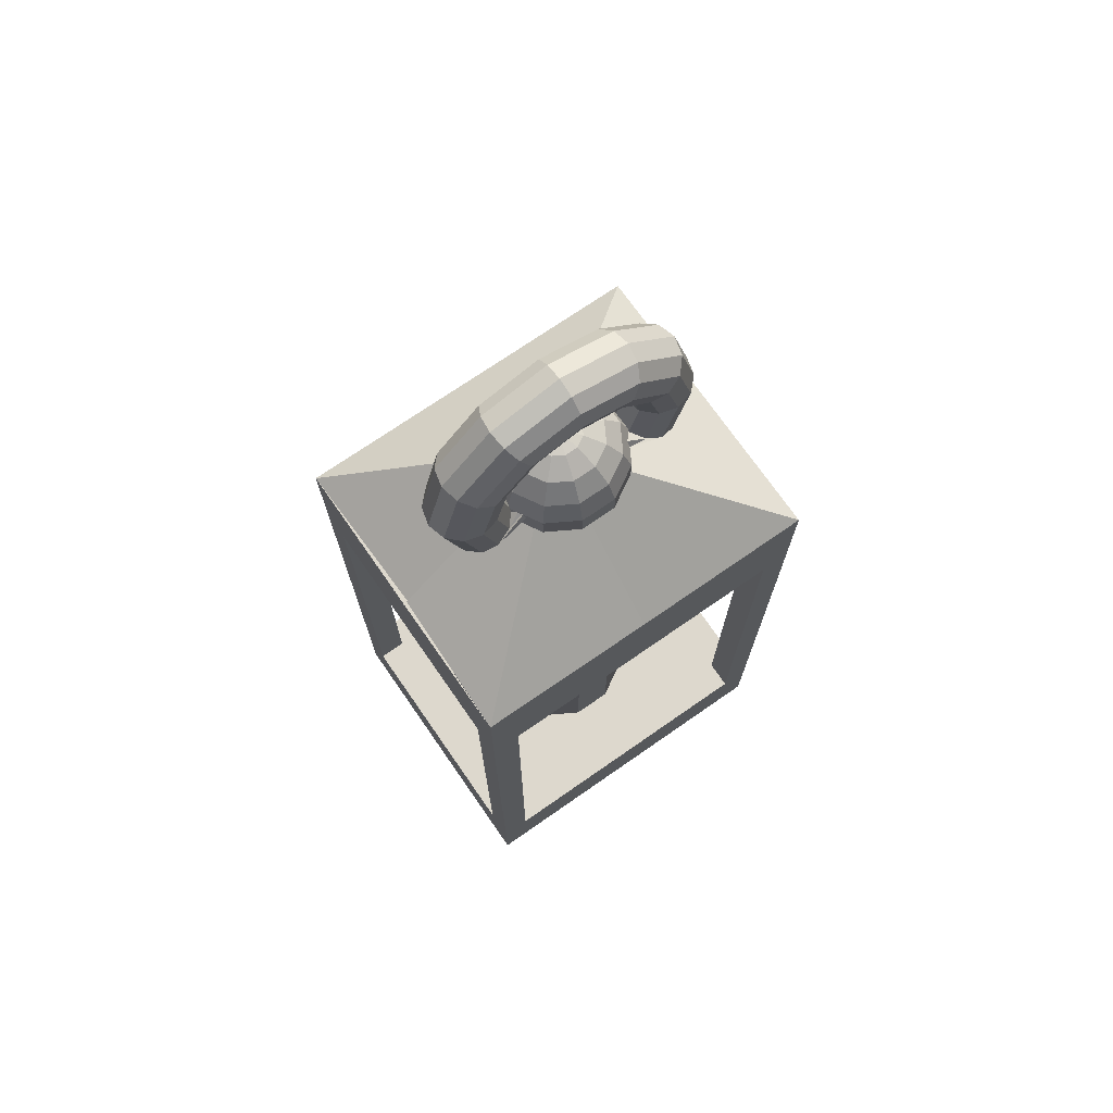
<metadata>
{"format":"obj","ext":"obj","renderer":"f3d","projection":"perspective","resolution":1024,"background":"white","views":[{"elev":72.3,"azim":-124.8,"up":"+Y"}]}
</metadata>
<code>
v 0.4192 0.429 -0.4186
v 0.4192 0.429 -0.4986
v 0.3392 0.429 -0.4986
v 0.4192 0.519 -0.4986
v 0.4192 0.509 -0.4986
v 0.4192 0.519 -0.01861
v -0.01677 0.5088 -0.4988
v 0.012 0.883 -0.00577
v -0.4208 -1.331 0.5014
v -0.4208 -1.111 0.5014
v 0.4192 -1.111 0.5014
v 0.4192 -1.331 0.5014
v -0.4208 -1.331 -0.4986
v 0.4192 -1.331 -0.4986
v 0.4192 -1.111 -0.4986
v -0.4208 -1.111 -0.4986
v -0.4208 0.439 -0.4986
v -0.3408 0.439 -0.4986
v -0.4208 0.529 -0.4986
v -0.4208 0.439 -0.4186
v -0.4208 0.519 -0.00861
v -0.01081 0.519 -0.4886
v 0.012 0.883 -0.00577
v -0.4208 0.519 -0.00861
v -0.3408 0.439 0.5014
v 0.01553 0.5221 0.5013
v -0.4208 0.439 0.4214
v -0.4208 0.519 0.5014
v -0.4208 0.439 0.5014
v 0.012 0.883 -0.00577
v -0.4208 -1.251 -0.4986
v -0.3408 -1.251 -0.4986
v -0.3408 0.439 -0.4986
v -0.4208 0.439 -0.4986
v -0.4208 -1.251 -0.4186
v -0.4208 0.439 -0.4186
v -0.3408 0.439 -0.4186
v -0.3408 -1.251 -0.4186
v -0.4208 -1.251 0.4214
v -0.3408 -1.251 0.4214
v -0.3408 0.439 0.4214
v -0.4208 0.439 0.4214
v -0.4208 -1.251 0.5014
v -0.4208 0.439 0.5014
v -0.3408 0.439 0.5014
v -0.3408 -1.251 0.5014
v 0.3392 -1.251 0.5014
v 0.3392 -1.251 0.4214
v 0.3392 0.439 0.4214
v 0.3392 0.439 0.5014
v 0.4192 -1.251 0.5014
v 0.4192 0.439 0.5014
v 0.4192 0.439 0.4214
v 0.4192 -1.251 0.4214
v 0.4192 -1.251 -0.4186
v 0.3392 -1.251 -0.4186
v 0.3392 0.429 -0.4186
v 0.4192 0.429 -0.4186
v 0.4192 -1.251 -0.4986
v 0.4192 0.429 -0.4986
v 0.3392 0.429 -0.4986
v 0.3392 -1.251 -0.4986
v 0.3392 0.439 0.5014
v 0.4192 0.519 0.5014
v 0.4192 0.439 0.5014
v 0.4192 0.519 -0.02861
v 0.4192 0.439 0.4214
v 0.01553 0.5221 0.5013
v 0.012 0.883 -0.00577
v 0.4192 0.219 0.5014
v -0.4208 0.219 0.5014
v -0.4208 0.519 0.5014
v 0.4192 0.519 0.5014
v 0.4192 0.219 -0.4986
v 0.4192 0.519 -0.4986
v -0.4208 0.519 -0.4986
v -0.4208 0.219 -0.4986
v -0.2133 -1.123 -0.05555
v -0.1564 -1.123 -0.1542
v -0.1564 -0.541 -0.1542
v -0.2133 -0.541 -0.05555
v -0.05775 -1.123 -0.2111
v -0.05775 -0.541 -0.2111
v 0.05613 -1.123 -0.2111
v 0.05613 -0.541 -0.2111
v 0.1548 -1.123 -0.1542
v 0.1548 -0.541 -0.1542
v 0.2117 -1.123 -0.05555
v 0.2117 -0.541 -0.05555
v 0.2117 -1.123 0.05833
v 0.2117 -0.541 0.05833
v 0.1548 -1.123 0.157
v 0.1548 -0.541 0.157
v 0.05613 -1.123 0.2139
v 0.05613 -0.541 0.2139
v -0.05775 -1.123 0.2139
v -0.05775 -0.541 0.2139
v -0.1564 -1.123 0.157
v -0.1564 -0.541 0.157
v -0.2133 -1.123 0.05833
v -0.2133 -0.541 0.05833
v 0.01368 -0.541 0.005273
v 0.009793 -0.541 0.012
v 0.009793 -0.371 0.012
v 0.01368 -0.371 0.005272
v 0.003069 -0.541 0.01588
v 0.003069 -0.371 0.01588
v -0.004696 -0.541 0.01588
v -0.004696 -0.371 0.01588
v -0.01142 -0.541 0.012
v -0.01142 -0.371 0.012
v -0.0153 -0.541 0.005273
v -0.0153 -0.371 0.005272
v -0.0153 -0.541 -0.002491
v -0.0153 -0.371 -0.002492
v -0.01142 -0.541 -0.009216
v -0.01142 -0.371 -0.009217
v -0.004696 -0.541 -0.0131
v -0.004696 -0.371 -0.0131
v 0.003069 -0.541 -0.0131
v 0.003069 -0.371 -0.0131
v 0.009793 -0.541 -0.009216
v 0.009793 -0.371 -0.009217
v 0.01368 -0.541 -0.002491
v 0.01368 -0.371 -0.002492
v 0.06197 -0.416 0.01821
v 0.0532 -0.4271 0.0358
v 0.05243 -0.416 0.03867
v 0.05531 -0.4352 0.02794
v 0.05819 -0.4382 0.0172
v 0.06106 -0.4352 0.006462
v 0.06317 -0.4271 -0.001398
v 0.06394 -0.416 -0.004275
v 0.06317 -0.4049 -0.001398
v 0.06106 -0.3967 0.006462
v 0.05819 -0.3938 0.0172
v 0.05531 -0.3967 0.02794
v 0.0532 -0.4049 0.0358
v 0.03792 -0.4369 0.04923
v 0.03647 -0.416 0.05464
v 0.04188 -0.4522 0.03446
v 0.04728 -0.4578 0.01428
v 0.05269 -0.4522 -0.005901
v 0.05665 -0.4369 -0.02067
v 0.0581 -0.416 -0.02608
v 0.05665 -0.3951 -0.02067
v 0.05269 -0.3798 -0.005902
v 0.04728 -0.3742 0.01428
v 0.04188 -0.3798 0.03446
v 0.03792 -0.3951 0.04923
v 0.01796 -0.4441 0.05689
v 0.01601 -0.416 0.06418
v 0.02329 -0.4647 0.03699
v 0.03058 -0.4723 0.009802
v 0.03786 -0.4647 -0.01738
v 0.0432 -0.4441 -0.03729
v 0.04515 -0.416 -0.04457
v 0.0432 -0.3878 -0.03729
v 0.03786 -0.3672 -0.01739
v 0.03058 -0.3597 0.009801
v 0.02329 -0.3672 0.03699
v 0.01796 -0.3878 0.05689
v -0.004259 -0.448 0.05786
v -0.006478 -0.416 0.06614
v 0.001805 -0.4714 0.03523
v 0.01009 -0.48 0.004312
v 0.01837 -0.4714 -0.0266
v 0.02444 -0.448 -0.04924
v 0.02666 -0.416 -0.05752
v 0.02444 -0.384 -0.04924
v 0.01837 -0.3605 -0.0266
v 0.01009 -0.352 0.004311
v 0.001805 -0.3605 0.03523
v -0.004259 -0.384 0.05786
v -0.02606 -0.448 0.05202
v -0.02828 -0.416 0.0603
v -0.02 -0.4714 0.02938
v -0.01172 -0.48 -0.001531
v -0.003432 -0.4714 -0.03245
v 0.002632 -0.448 -0.05508
v 0.004852 -0.416 -0.06336
v 0.002632 -0.384 -0.05508
v -0.003432 -0.3605 -0.03245
v -0.01172 -0.352 -0.001531
v -0.02 -0.3605 0.02938
v -0.02606 -0.384 0.05202
v -0.04482 -0.4441 0.04007
v -0.04678 -0.416 0.04735
v -0.03949 -0.4647 0.02017
v -0.03221 -0.4723 -0.007021
v -0.02492 -0.4647 -0.03421
v -0.01959 -0.4441 -0.05411
v -0.01764 -0.416 -0.06139
v -0.01959 -0.3878 -0.05411
v -0.02492 -0.3672 -0.03421
v -0.03221 -0.3597 -0.007022
v -0.03949 -0.3672 0.02017
v -0.04482 -0.3878 0.04007
v -0.05827 -0.4369 0.02345
v -0.05972 -0.416 0.02886
v -0.05432 -0.4522 0.008682
v -0.04891 -0.4578 -0.0115
v -0.0435 -0.4522 -0.03168
v -0.03954 -0.4369 -0.04645
v -0.0381 -0.416 -0.05185
v -0.03954 -0.3951 -0.04645
v -0.0435 -0.3798 -0.03168
v -0.04891 -0.3742 -0.0115
v -0.05432 -0.3798 0.008682
v -0.05827 -0.3951 0.02345
v -0.0648 -0.4271 0.004179
v -0.06557 -0.416 0.007055
v -0.06269 -0.4352 -0.003681
v -0.05981 -0.4382 -0.01442
v -0.05694 -0.4352 -0.02516
v -0.05483 -0.4271 -0.03302
v -0.05406 -0.416 -0.03589
v -0.05483 -0.4049 -0.03302
v -0.05694 -0.3967 -0.02516
v -0.05981 -0.3938 -0.01442
v -0.06269 -0.3967 -0.003682
v -0.0648 -0.4049 0.004178
v -0.0636 -0.416 -0.01543
v -0.0008136 -0.276 0.001389
v 0.01472 -0.396 0.05935
v -0.01634 -0.396 0.05935
v 0.04161 -0.396 0.04382
v 0.05714 -0.396 0.01692
v 0.05714 -0.396 -0.01414
v 0.04161 -0.396 -0.04104
v 0.01472 -0.396 -0.05657
v -0.01634 -0.396 -0.05657
v -0.04324 -0.396 -0.04104
v -0.05877 -0.396 -0.01414
v -0.05877 -0.396 0.01692
v -0.04324 -0.396 0.04382
v -0.000816 1.034 0.001392
v 0.01645 1.022 0.06581
v -0.01808 1.022 0.06581
v 0.04634 1.022 0.04855
v 0.06361 1.022 0.01865
v 0.06361 1.022 -0.01587
v 0.04634 1.022 -0.04577
v 0.01645 1.022 -0.06303
v -0.01808 1.022 -0.06303
v -0.04798 1.022 -0.04577
v -0.06524 1.022 -0.01587
v -0.06524 1.022 0.01865
v -0.04798 1.022 0.04855
v 0.03163 0.9884 0.1225
v -0.03326 0.9884 0.1225
v 0.08782 0.9884 0.09002
v 0.1203 0.9884 0.03383
v 0.1203 0.9884 -0.03105
v 0.08782 0.9884 -0.08724
v 0.03163 0.9884 -0.1197
v -0.03326 0.9884 -0.1197
v -0.08945 0.9884 -0.08724
v -0.1219 0.9884 -0.03105
v -0.1219 0.9884 0.03383
v -0.08945 0.9884 0.09002
v 0.04289 0.9365 0.1645
v -0.04452 0.9365 0.1645
v 0.1186 0.9365 0.1208
v 0.1623 0.9365 0.0451
v 0.1623 0.9365 -0.04232
v 0.1186 0.9365 -0.118
v 0.04289 0.9365 -0.1617
v -0.04452 0.9365 -0.1617
v -0.1202 0.9365 -0.118
v -0.1639 0.9365 -0.04232
v -0.1639 0.9365 0.0451
v -0.1202 0.9365 0.1208
v 0.04889 0.8729 0.1869
v -0.05052 0.8729 0.1869
v 0.135 0.8729 0.1372
v 0.1847 0.8729 0.05109
v 0.1847 0.8729 -0.04831
v 0.135 0.8729 -0.1344
v 0.04889 0.8729 -0.1841
v -0.05052 0.8729 -0.1841
v -0.1366 0.8729 -0.1344
v -0.1863 0.8729 -0.04831
v -0.1863 0.8729 0.05109
v -0.1366 0.8729 0.1372
v 0.04889 0.8052 0.1869
v -0.05052 0.8052 0.1869
v 0.135 0.8052 0.1372
v 0.1847 0.8052 0.05109
v 0.1847 0.8052 -0.04831
v 0.135 0.8052 -0.1344
v 0.04889 0.8052 -0.1841
v -0.05052 0.8052 -0.1841
v -0.1366 0.8052 -0.1344
v -0.1863 0.8052 -0.04831
v -0.1863 0.8052 0.05109
v -0.1366 0.8052 0.1372
v 0.04289 0.7415 0.1645
v -0.04452 0.7415 0.1645
v 0.1186 0.7415 0.1208
v 0.1623 0.7415 0.0451
v 0.1623 0.7415 -0.04232
v 0.1186 0.7415 -0.118
v 0.04289 0.7415 -0.1617
v -0.04452 0.7415 -0.1617
v -0.1202 0.7415 -0.118
v -0.1639 0.7415 -0.04232
v -0.1639 0.7415 0.0451
v -0.1202 0.7415 0.1208
v 0.03163 0.6896 0.1225
v -0.03326 0.6896 0.1225
v 0.08782 0.6896 0.09002
v 0.1203 0.6896 0.03383
v 0.1203 0.6896 -0.03105
v 0.08782 0.6896 -0.08724
v 0.03163 0.6896 -0.1197
v -0.03326 0.6896 -0.1197
v -0.08945 0.6896 -0.08724
v -0.1219 0.6896 -0.03105
v -0.1219 0.6896 0.03383
v -0.08945 0.6896 0.09002
v 0.01645 0.6558 0.06581
v -0.01808 0.6558 0.06581
v 0.04634 0.6558 0.04855
v 0.06361 0.6558 0.01865
v 0.06361 0.6558 -0.01587
v 0.04634 0.6558 -0.04577
v 0.01645 0.6558 -0.06303
v -0.01808 0.6558 -0.06303
v -0.04798 0.6558 -0.04577
v -0.06524 0.6558 -0.01587
v -0.06524 0.6558 0.01865
v -0.04797 0.6558 0.04855
v -0.0008153 0.644 0.001391
v -0.1033 0.9628 -0.2861
v -0.1033 0.8165 -0.2469
v -0.09025 0.7921 -0.2891
v -0.09025 0.9628 -0.3349
v -0.05456 0.7743 -0.32
v -0.05456 0.9628 -0.3705
v -0.005811 0.7678 -0.3314
v -0.005811 0.9628 -0.3836
v 0.04294 0.7743 -0.32
v 0.04294 0.9628 -0.3705
v 0.07863 0.7921 -0.2891
v 0.07863 0.9628 -0.3349
v 0.09169 0.8165 -0.2469
v 0.09169 0.9628 -0.2861
v 0.07863 0.8409 -0.2047
v 0.07863 0.9628 -0.2374
v 0.04294 0.8587 -0.1738
v 0.04294 0.9628 -0.2017
v -0.005811 0.8653 -0.1625
v -0.005811 0.9628 -0.1886
v -0.05456 0.8587 -0.1738
v -0.05456 0.9628 -0.2017
v -0.09025 0.8409 -0.2047
v -0.09025 0.9628 -0.2374
v -0.09331 0.8695 -0.1299
v -0.08025 0.8272 -0.1542
v -0.04456 0.7963 -0.1721
v 0.004189 0.785 -0.1786
v 0.05294 0.7963 -0.1721
v 0.08863 0.8272 -0.1542
v 0.1017 0.8695 -0.1299
v 0.08863 0.9117 -0.1055
v 0.05294 0.9426 -0.08764
v 0.004189 0.9539 -0.08111
v -0.04456 0.9426 -0.08764
v -0.08025 0.9117 -0.1055
v -0.09331 0.8303 0.01639
v -0.08025 0.7815 0.01639
v -0.04456 0.7458 0.01639
v 0.004189 0.7328 0.01639
v 0.05294 0.7458 0.01639
v 0.08863 0.7815 0.01639
v 0.1017 0.8303 0.01639
v 0.08863 0.879 0.01639
v 0.05294 0.9147 0.01639
v 0.004189 0.9278 0.01639
v -0.04456 0.9147 0.01639
v -0.08025 0.879 0.01639
v -0.09331 0.8695 0.1626
v -0.08025 0.8272 0.187
v -0.04456 0.7963 0.2049
v 0.004189 0.785 0.2114
v 0.05294 0.7963 0.2049
v 0.1017 0.8695 0.1626
v 0.08863 0.9117 0.1383
v 0.05294 0.9426 0.1204
v 0.004189 0.9539 0.1139
v -0.04456 0.9426 0.1204
v -0.08025 0.9117 0.1383
v -0.1033 0.8165 0.2597
v -0.05456 0.7743 0.3328
v -0.005811 0.7678 0.3441
v 0.07863 0.7921 0.3019
v 0.084 0.8097 0.2298
v 0.07863 0.8409 0.2175
v 0.04294 0.8587 0.1866
v -0.005811 0.8653 0.1753
v -0.05456 0.8587 0.1866
v -0.09025 0.8409 0.2175
v -0.1033 0.9628 0.2989
v -0.09025 0.9628 0.3476
v -0.09025 0.7921 0.3019
v -0.05456 0.9628 0.3833
v -0.005811 0.9628 0.3964
v 0.04294 0.9628 0.3833
v 0.04294 0.7743 0.3328
v 0.07863 0.9628 0.3476
v 0.09169 0.9628 0.2989
v 0.09169 0.8165 0.2597
v 0.07863 0.9628 0.2501
v 0.04294 0.9628 0.2145
v -0.005811 0.9628 0.2014
v -0.05456 0.9628 0.2145
v -0.09025 0.9628 0.2501
v -0.1033 1.109 0.2597
v -0.09025 1.133 0.3019
v -0.05456 1.151 0.3328
v -0.005811 1.158 0.3441
v 0.04294 1.151 0.3328
v 0.07863 1.133 0.3019
v 0.09169 1.109 0.2597
v 0.07863 1.085 0.2175
v 0.04294 1.067 0.1866
v -0.005811 1.06 0.1753
v -0.05456 1.067 0.1866
v -0.09025 1.085 0.2175
v -0.1033 1.216 0.1526
v -0.09025 1.258 0.177
v -0.05456 1.289 0.1949
v -0.005811 1.301 0.2014
v 0.04294 1.289 0.1949
v 0.07863 1.258 0.177
v 0.09169 1.216 0.1526
v 0.07863 1.174 0.1283
v 0.04294 1.143 0.1104
v -0.005811 1.132 0.1039
v -0.05456 1.143 0.1104
v -0.09025 1.174 0.1283
v -0.1033 1.255 0.006389
v -0.09025 1.304 0.006389
v -0.05456 1.34 0.006389
v -0.005811 1.353 0.006389
v 0.04294 1.34 0.006389
v 0.07863 1.304 0.006389
v 0.09169 1.255 0.006389
v 0.07863 1.207 0.006389
v 0.04294 1.171 0.006389
v -0.005811 1.158 0.006389
v -0.05456 1.171 0.006389
v -0.09025 1.207 0.006389
v -0.1033 1.216 -0.1399
v -0.09025 1.258 -0.1642
v -0.05456 1.289 -0.1821
v -0.005811 1.301 -0.1886
v 0.04294 1.289 -0.1821
v 0.07863 1.258 -0.1642
v 0.09169 1.216 -0.1399
v 0.07863 1.174 -0.1155
v 0.04294 1.143 -0.09764
v -0.005811 1.132 -0.09111
v -0.05456 1.143 -0.09764
v -0.09025 1.174 -0.1155
v -0.1033 1.109 -0.2469
v -0.09025 1.133 -0.2891
v -0.05456 1.151 -0.32
v -0.005811 1.158 -0.3314
v 0.04294 1.151 -0.32
v 0.07863 1.133 -0.2891
v 0.09169 1.109 -0.2469
v 0.07863 1.085 -0.2047
v 0.04294 1.067 -0.1738
v -0.005811 1.06 -0.1625
v -0.05456 1.067 -0.1738
v -0.09025 1.085 -0.2047
o group964451017
g mesh964451017
f 3 2 1
f 6 5 4
f 1 6 7
f 4 5 2 3
f 4 3 7
f 2 5 6 1
f 4 8 6
f 6 8 7
f 7 8 4
f 1 7 3
o group742429619
g mesh742429619
f 12 11 10 9
f 16 15 14 13
f 10 16 13 9
f 14 15 11 12
f 13 14 12 9
f 11 15 16 10
o group642200812
g mesh642200812
f 19 18 17
f 21 19 20
f 18 20 17
f 20 19 17
f 22 21 18
f 21 23 19
f 19 23 22
f 22 23 21
f 18 21 20
f 19 22 18
o group679893746
g mesh679893746
f 26 25 24
f 29 28 27
f 25 29 27
f 27 28 24
f 28 29 25
f 24 30 26
f 26 30 28
f 28 30 24
f 27 24 25
f 25 26 28
o group192331714
g mesh192331714
f 34 33 32 31
f 38 37 36 35
f 32 38 35 31
f 36 37 33 34
f 35 36 34 31
f 33 37 38 32
o group28753334
g mesh28753334
f 42 41 40 39
f 46 45 44 43
f 40 46 43 39
f 44 45 41 42
f 43 44 42 39
f 41 45 46 40
o group557656270
g mesh557656270
f 50 49 48 47
f 54 53 52 51
f 48 54 51 47
f 52 53 49 50
f 51 52 50 47
f 49 53 54 48
o group1057982364
g mesh1057982364
f 58 57 56 55
f 62 61 60 59
f 56 62 59 55
f 60 61 57 58
f 59 60 58 55
f 57 61 62 56
o group1037042815
g mesh1037042815
f 65 64 63
f 64 67 66
f 68 66 63
f 67 64 65
f 67 65 63
f 66 69 64
f 68 69 66
f 64 69 68
f 63 66 67
f 64 68 63
o group1469283349
g mesh1469283349
f 73 72 71 70
f 77 76 75 74
f 71 77 74 70
f 75 76 72 73
f 74 75 73 70
f 72 76 77 71
o group101961705
g mesh101961705
f 81 80 79 78
f 80 83 82 79
f 83 85 84 82
f 85 87 86 84
f 87 89 88 86
f 89 91 90 88
f 91 93 92 90
f 93 95 94 92
f 95 97 96 94
f 97 99 98 96
f 99 101 100 98
f 101 81 78 100
f 78 79 82 84 86 88 90 92 94 96 98 100
f 101 99 97 95 93 91 89 87 85 83 80 81
o group42468811
g mesh42468811
f 105 104 103 102
f 104 107 106 103
f 107 109 108 106
f 109 111 110 108
f 111 113 112 110
f 113 115 114 112
f 115 117 116 114
f 117 119 118 116
f 119 121 120 118
f 121 123 122 120
f 123 125 124 122
f 125 105 102 124
f 102 103 106 108 110 112 114 116 118 120 122 124
f 125 123 121 119 117 115 113 111 109 107 104 105
o group2092413557
g mesh2092413557
f 128 127 126
f 127 129 126
f 129 130 126
f 130 131 126
f 131 132 126
f 132 133 126
f 133 134 126
f 134 135 126
f 135 136 126
f 136 137 126
f 137 138 126
f 138 128 126
f 140 139 127 128
f 139 141 129 127
f 141 142 130 129
f 142 143 131 130
f 143 144 132 131
f 144 145 133 132
f 145 146 134 133
f 146 147 135 134
f 147 148 136 135
f 148 149 137 136
f 149 150 138 137
f 150 140 128 138
f 152 151 139 140
f 151 153 141 139
f 153 154 142 141
f 154 155 143 142
f 155 156 144 143
f 156 157 145 144
f 157 158 146 145
f 158 159 147 146
f 159 160 148 147
f 160 161 149 148
f 161 162 150 149
f 162 152 140 150
f 164 163 151 152
f 163 165 153 151
f 165 166 154 153
f 166 167 155 154
f 167 168 156 155
f 168 169 157 156
f 169 170 158 157
f 170 171 159 158
f 171 172 160 159
f 172 173 161 160
f 173 174 162 161
f 174 164 152 162
f 176 175 163 164
f 175 177 165 163
f 177 178 166 165
f 178 179 167 166
f 179 180 168 167
f 180 181 169 168
f 181 182 170 169
f 182 183 171 170
f 183 184 172 171
f 184 185 173 172
f 185 186 174 173
f 186 176 164 174
f 188 187 175 176
f 187 189 177 175
f 189 190 178 177
f 190 191 179 178
f 191 192 180 179
f 192 193 181 180
f 193 194 182 181
f 194 195 183 182
f 195 196 184 183
f 196 197 185 184
f 197 198 186 185
f 198 188 176 186
f 200 199 187 188
f 199 201 189 187
f 201 202 190 189
f 202 203 191 190
f 203 204 192 191
f 204 205 193 192
f 205 206 194 193
f 206 207 195 194
f 207 208 196 195
f 208 209 197 196
f 209 210 198 197
f 210 200 188 198
f 212 211 199 200
f 211 213 201 199
f 213 214 202 201
f 214 215 203 202
f 215 216 204 203
f 216 217 205 204
f 217 218 206 205
f 218 219 207 206
f 219 220 208 207
f 220 221 209 208
f 221 222 210 209
f 222 212 200 210
f 223 211 212
f 223 213 211
f 223 214 213
f 223 215 214
f 223 216 215
f 223 217 216
f 223 218 217
f 223 219 218
f 223 220 219
f 223 221 220
f 223 222 221
f 223 212 222
o group1743467922
g mesh1743467922
f 226 225 224
f 225 227 224
f 227 228 224
f 228 229 224
f 229 230 224
f 230 231 224
f 231 232 224
f 232 233 224
f 233 234 224
f 234 235 224
f 235 236 224
f 236 226 224
f 236 235 234 233 232 231 230 229 228 227 225 226
o group579893713
g mesh579893713
f 239 238 237
f 238 240 237
f 240 241 237
f 241 242 237
f 242 243 237
f 243 244 237
f 244 245 237
f 245 246 237
f 246 247 237
f 247 248 237
f 248 249 237
f 249 239 237
f 251 250 238 239
f 250 252 240 238
f 252 253 241 240
f 253 254 242 241
f 254 255 243 242
f 255 256 244 243
f 256 257 245 244
f 257 258 246 245
f 258 259 247 246
f 259 260 248 247
f 260 261 249 248
f 261 251 239 249
f 263 262 250 251
f 262 264 252 250
f 264 265 253 252
f 265 266 254 253
f 266 267 255 254
f 267 268 256 255
f 268 269 257 256
f 269 270 258 257
f 270 271 259 258
f 271 272 260 259
f 272 273 261 260
f 273 263 251 261
f 275 274 262 263
f 274 276 264 262
f 276 277 265 264
f 277 278 266 265
f 278 279 267 266
f 279 280 268 267
f 280 281 269 268
f 281 282 270 269
f 282 283 271 270
f 283 284 272 271
f 284 285 273 272
f 285 275 263 273
f 287 286 274 275
f 286 288 276 274
f 288 289 277 276
f 289 290 278 277
f 290 291 279 278
f 291 292 280 279
f 292 293 281 280
f 293 294 282 281
f 294 295 283 282
f 295 296 284 283
f 296 297 285 284
f 297 287 275 285
f 299 298 286 287
f 298 300 288 286
f 300 301 289 288
f 301 302 290 289
f 302 303 291 290
f 303 304 292 291
f 304 305 293 292
f 305 306 294 293
f 306 307 295 294
f 307 308 296 295
f 308 309 297 296
f 309 299 287 297
f 311 310 298 299
f 310 312 300 298
f 312 313 301 300
f 313 314 302 301
f 314 315 303 302
f 315 316 304 303
f 316 317 305 304
f 317 318 306 305
f 318 319 307 306
f 319 320 308 307
f 320 321 309 308
f 321 311 299 309
f 323 322 310 311
f 322 324 312 310
f 324 325 313 312
f 325 326 314 313
f 326 327 315 314
f 327 328 316 315
f 328 329 317 316
f 329 330 318 317
f 330 331 319 318
f 331 332 320 319
f 332 333 321 320
f 333 323 311 321
f 334 322 323
f 334 324 322
f 334 325 324
f 334 326 325
f 334 327 326
f 334 328 327
f 334 329 328
f 334 330 329
f 334 331 330
f 334 332 331
f 334 333 332
f 334 323 333
o group1114461982
g mesh1114461982
f 338 337 336 335
f 340 339 337 338
f 342 341 339 340
f 344 343 341 342
f 346 345 343 344
f 348 347 345 346
f 350 349 347 348
f 352 351 349 350
f 354 353 351 352
f 356 355 353 354
f 358 357 355 356
f 335 336 357 358
f 337 360 359
f 339 361 360
f 341 362 361
f 343 363 362
f 364 363 343
f 347 365 364
f 366 365 347
f 351 367 366
f 353 368 367
f 369 368 353
f 357 370 369
f 336 359 370
f 360 372 371 359
f 361 373 372 360
f 362 374 373 361
f 363 375 374 362
f 364 376 375 363
f 365 377 376 364
f 366 378 377 365
f 367 379 378 366
f 368 380 379 367
f 369 381 380 368
f 370 382 381 369
f 359 371 382 370
f 372 384 383 371
f 373 385 384 372
f 374 386 385 373
f 375 387 386 374
f 376 387 375
f 377 388 376
f 378 389 388 377
f 379 390 389 378
f 380 391 390 379
f 381 392 391 380
f 382 393 392 381
f 371 383 393 382
f 384 394 383
f 385 395 384
f 386 395 385
f 387 396 386
f 398 397 387
f 388 397 398
f 389 399 388
f 390 399 389
f 391 400 390
f 392 401 391
f 393 402 392
f 383 403 393
f 406 405 404 394
f 395 407 405 406
f 396 408 407 395
f 410 409 408 396
f 397 411 409 410
f 413 412 411 397
f 399 414 412 413
f 400 415 414 399
f 401 416 415 400
f 402 417 416 401
f 403 418 417 402
f 394 404 418 403
f 405 420 419 404
f 407 421 420 405
f 408 422 421 407
f 409 423 422 408
f 411 424 423 409
f 412 425 424 411
f 414 426 425 412
f 415 427 426 414
f 416 428 427 415
f 417 429 428 416
f 418 430 429 417
f 404 419 430 418
f 420 432 431 419
f 421 433 432 420
f 422 434 433 421
f 423 435 434 422
f 424 436 435 423
f 425 437 436 424
f 426 438 437 425
f 427 439 438 426
f 428 440 439 427
f 429 441 440 428
f 430 442 441 429
f 419 431 442 430
f 432 444 443 431
f 433 445 444 432
f 434 446 445 433
f 435 447 446 434
f 436 448 447 435
f 437 449 448 436
f 438 450 449 437
f 439 451 450 438
f 440 452 451 439
f 441 453 452 440
f 442 454 453 441
f 431 443 454 442
f 444 456 455 443
f 445 457 456 444
f 446 458 457 445
f 447 459 458 446
f 448 460 459 447
f 449 461 460 448
f 450 462 461 449
f 451 463 462 450
f 452 464 463 451
f 453 465 464 452
f 454 466 465 453
f 443 455 466 454
f 456 468 467 455
f 457 469 468 456
f 458 470 469 457
f 459 471 470 458
f 460 472 471 459
f 461 473 472 460
f 462 474 473 461
f 463 475 474 462
f 464 476 475 463
f 465 477 476 464
f 466 478 477 465
f 455 467 478 466
f 468 338 335 467
f 469 340 338 468
f 470 342 340 469
f 471 344 342 470
f 472 346 344 471
f 473 348 346 472
f 474 350 348 473
f 475 352 350 474
f 476 354 352 475
f 477 356 354 476
f 478 358 356 477
f 467 335 358 478
f 384 406 394
f 395 406 384
f 383 394 403
f 387 410 396
f 397 410 387
f 386 396 395
f 393 403 402
f 392 402 401
f 391 401 400
f 390 400 399
f 388 413 397
f 399 413 388
f 376 398 387
f 388 398 376
f 353 355 369
f 369 355 357
f 347 349 366
f 366 349 351
f 343 345 364
f 364 345 347
f 367 351 353
f 370 357 336
f 359 336 337
f 360 337 339
f 361 339 341
f 362 341 343

</code>
